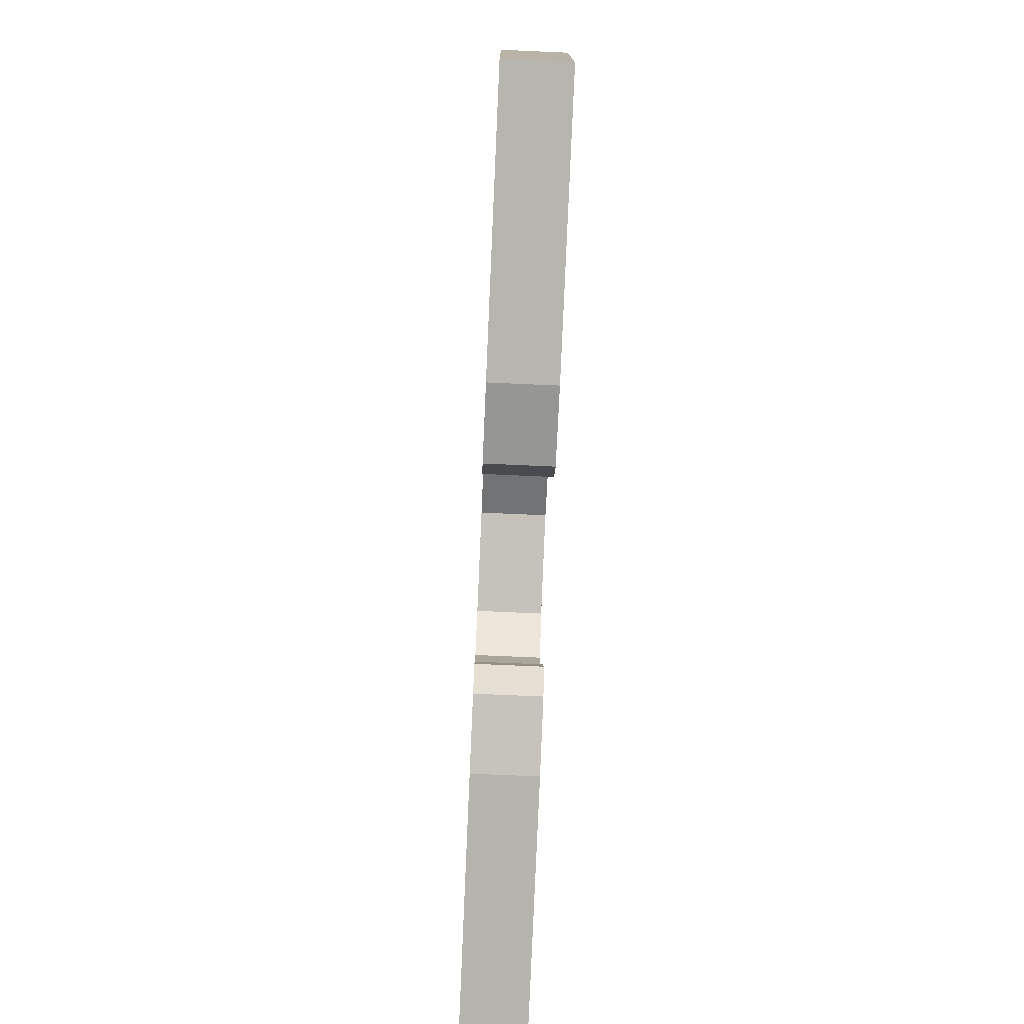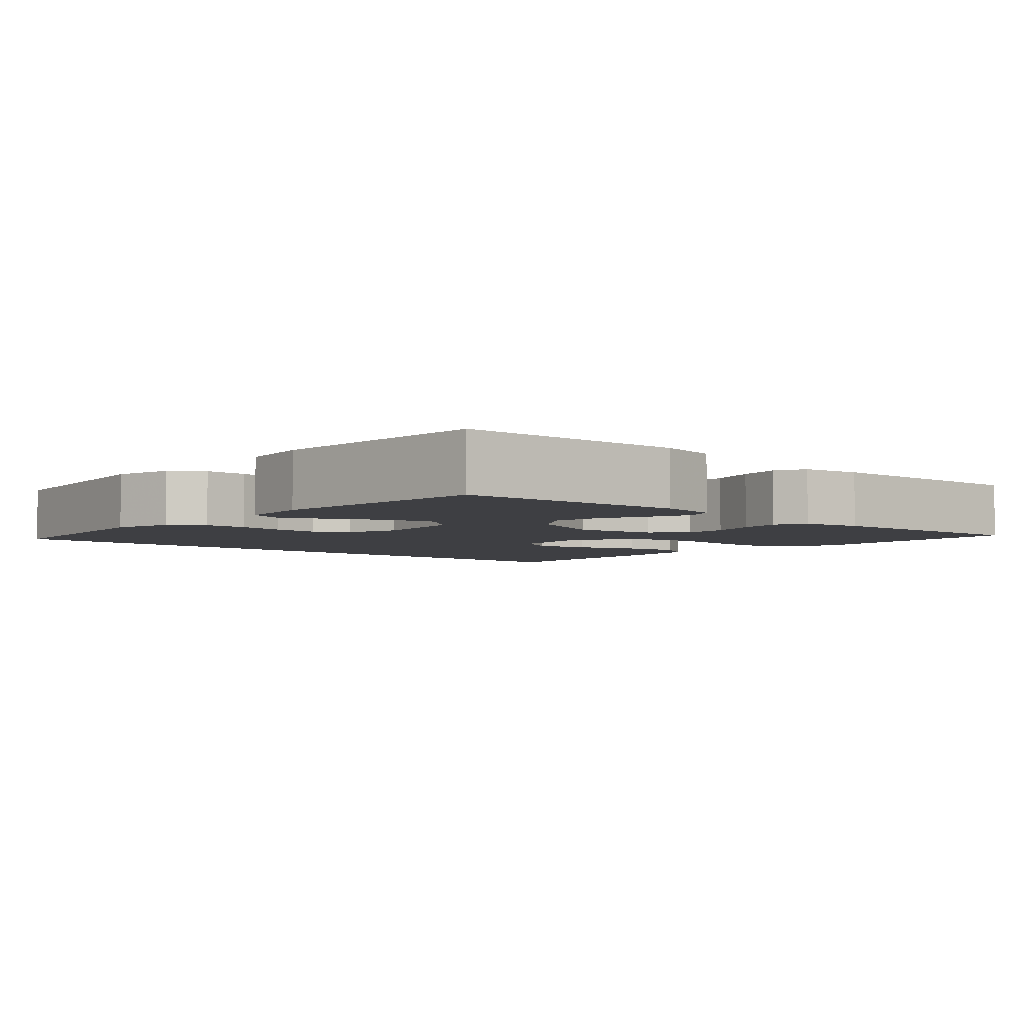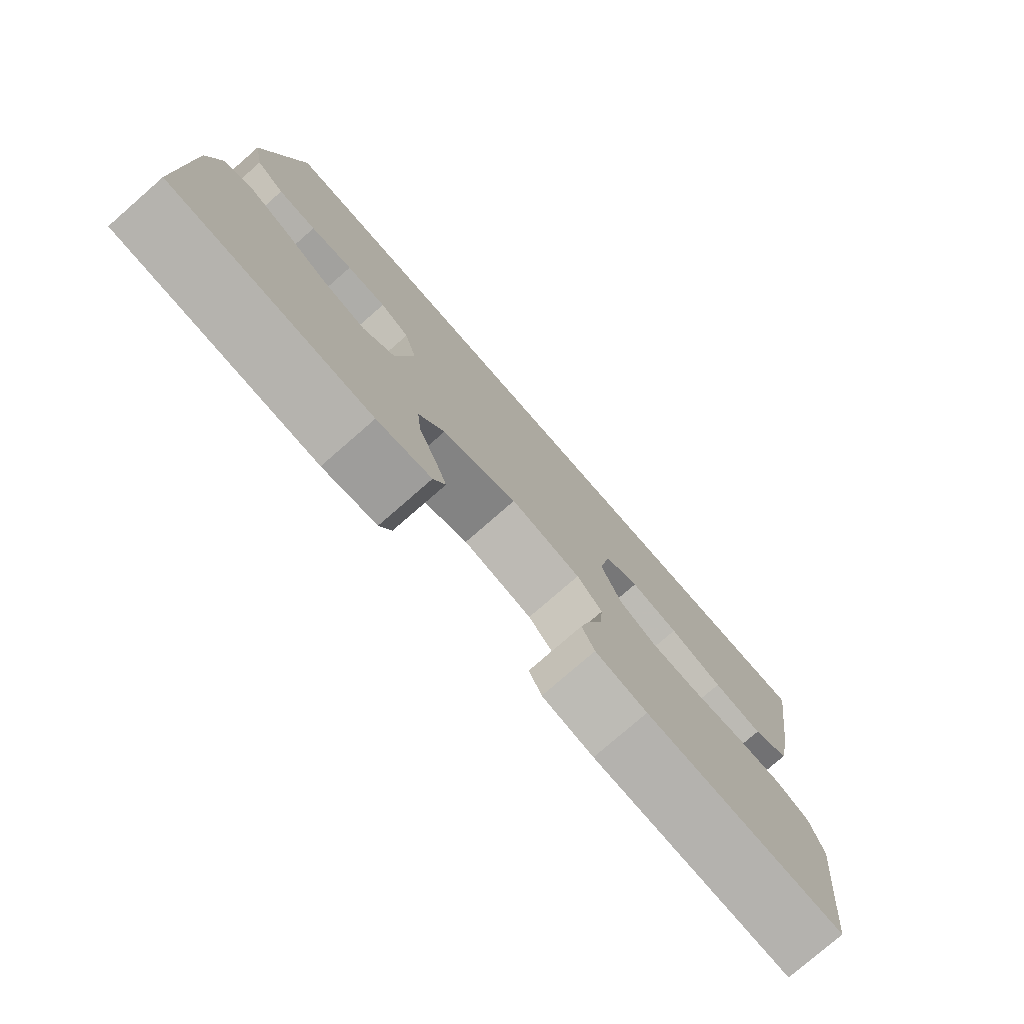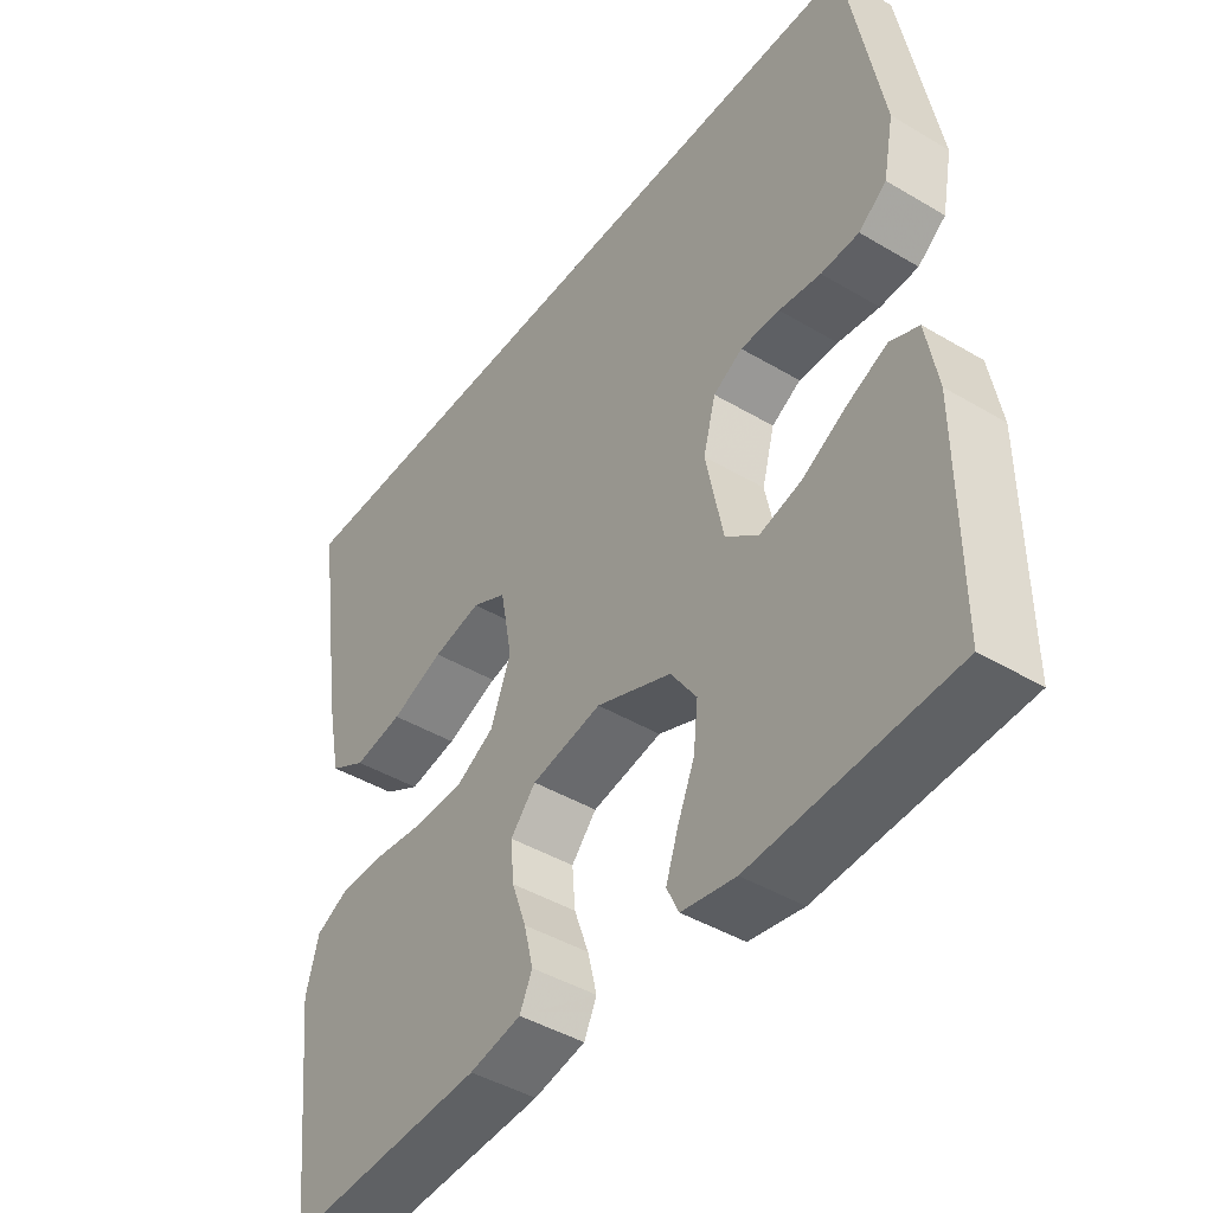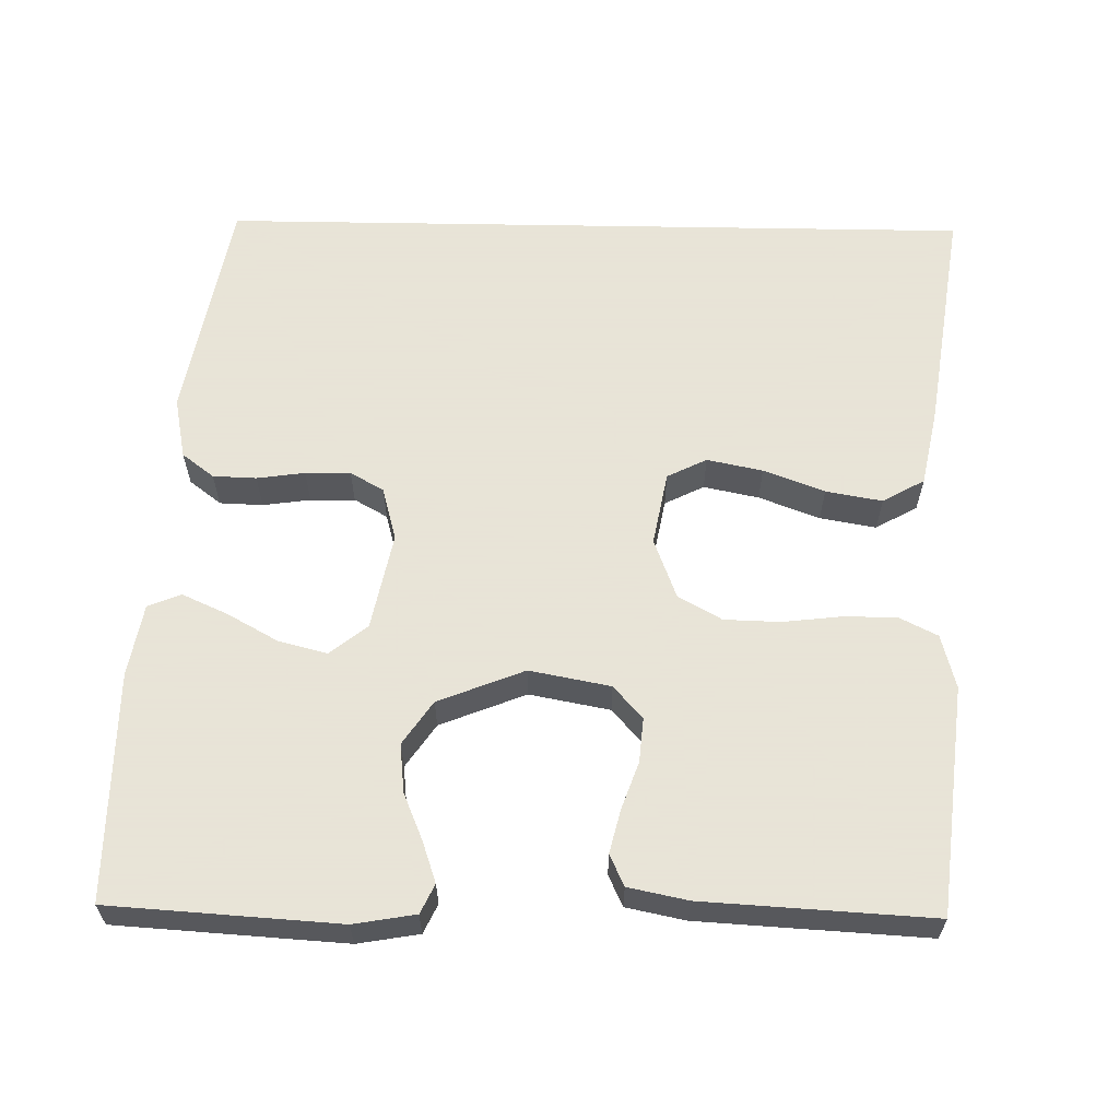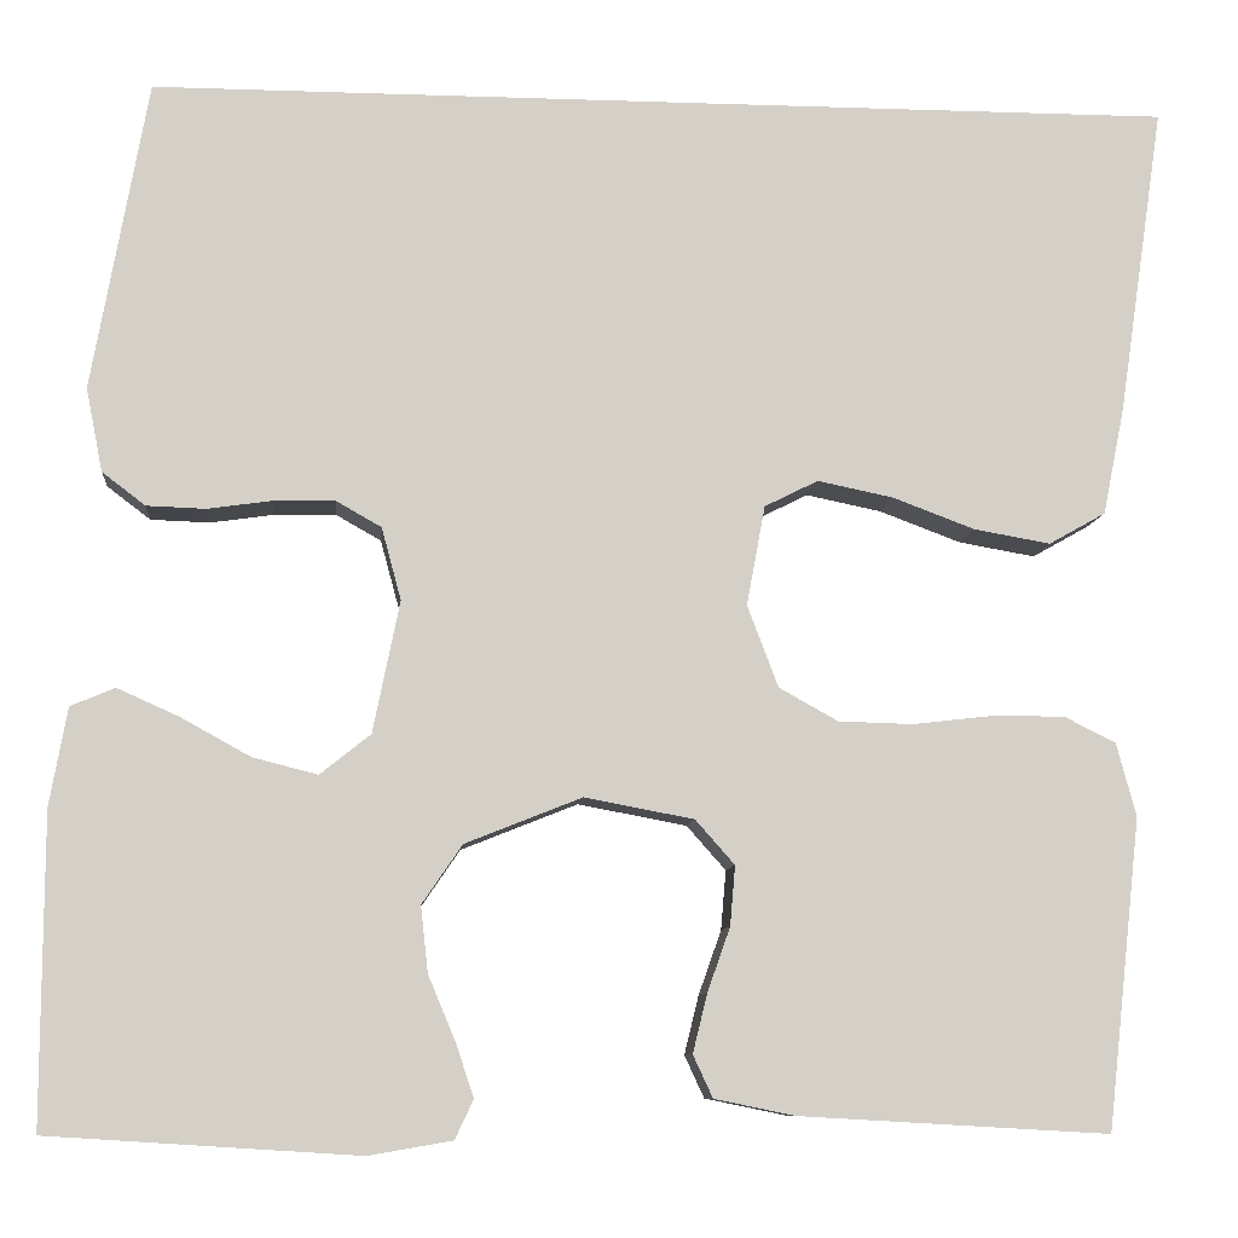
<metadata>
{"format":"obj","ext":"obj","renderer":"f3d","projection":"perspective","resolution":1024,"background":"white","views":[{"elev":-77.5,"azim":87.5,"up":"+Z"},{"elev":-4.2,"azim":136.2,"up":"+Y"},{"elev":-77.7,"azim":131.1,"up":"+Z"},{"elev":-43.9,"azim":55.1,"up":"+Z"},{"elev":61.4,"azim":-179.0,"up":"+Y"},{"elev":-9.0,"azim":174.8,"up":"+Z"}]}
</metadata>
<code>
v -0.574 0.07 0.5
v 0.42 0.07 0.5
v 0.474 0.07 0.2
v 0.458 0.07 0.119
v 0.416 0.07 0.087
v 0.359 0.07 0.085
v 0.296 0.07 0.094
v 0.237 0.07 0.095
v 0.193 0.07 0.07
v 0.174 0.07 0
v 0.2 0.07 -0.128
v 0.249 0.07 -0.167
v 0.312 0.07 -0.151
v 0.379 0.07 -0.114
v 0.439 0.07 -0.087
v 0.482 0.07 -0.105
v 0.499 0.07 -0.2
v 0.5 0.07 -0.5
v 0.2 0.07 -0.519
v 0.119 0.07 -0.505
v 0.101 0.07 -0.467
v 0.119 0.07 -0.414
v 0.145 0.07 -0.352
v 0.152 0.07 -0.288
v 0.113 0.07 -0.231
v 0 0.07 -0.186
v -0.106 0.07 -0.206
v -0.144 0.07 -0.249
v -0.139 0.07 -0.307
v -0.117 0.07 -0.369
v -0.103 0.07 -0.426
v -0.122 0.07 -0.467
v -0.2 0.07 -0.483
v -0.5 0.07 -0.5
v -0.533 0.07 -0.2
v -0.514 0.07 -0.129
v -0.464 0.07 -0.104
v -0.394 0.07 -0.104
v -0.317 0.07 -0.113
v -0.244 0.07 -0.111
v -0.187 0.07 -0.079
v -0.157 0.07 0
v -0.175 0.07 0.097
v -0.227 0.07 0.123
v -0.3 0.07 0.108
v -0.38 0.07 0.078
v -0.454 0.07 0.065
v -0.509 0.07 0.096
v -0.53 0.07 0.2
v -0.574 0 0.5
v 0.42 0 0.5
v 0.474 0 0.2
v 0.458 0 0.119
v 0.416 0 0.087
v 0.359 0 0.085
v 0.296 0 0.094
v 0.237 0 0.095
v 0.193 0 0.07
v 0.174 0 0
v 0.2 0 -0.128
v 0.249 0 -0.167
v 0.312 0 -0.151
v 0.379 0 -0.114
v 0.439 0 -0.087
v 0.482 0 -0.105
v 0.499 0 -0.2
v 0.5 0 -0.5
v 0.2 0 -0.519
v 0.119 0 -0.505
v 0.101 0 -0.467
v 0.119 0 -0.414
v 0.145 0 -0.352
v 0.152 0 -0.288
v 0.113 0 -0.231
v 0 0 -0.186
v -0.106 0 -0.206
v -0.144 0 -0.249
v -0.139 0 -0.307
v -0.117 0 -0.369
v -0.103 0 -0.426
v -0.122 0 -0.467
v -0.2 0 -0.483
v -0.5 0 -0.5
v -0.533 0 -0.2
v -0.514 0 -0.129
v -0.464 0 -0.104
v -0.394 0 -0.104
v -0.317 0 -0.113
v -0.244 0 -0.111
v -0.187 0 -0.079
v -0.157 0 0
v -0.175 0 0.097
v -0.227 0 0.123
v -0.3 0 0.108
v -0.38 0 0.078
v -0.454 0 0.065
v -0.509 0 0.096
v -0.53 0 0.2
f 45 46 47 48
f 44 45 48 49
f 36 37 38 39
f 36 39 40
f 35 36 40
f 34 35 40
f 33 34 40 41
f 29 30 31 32
f 29 32 33 41
f 20 21 22 23
f 18 19 20 23
f 18 23 24
f 17 18 24 25
f 13 14 15 16
f 13 16 17 25
f 4 5 6 7
f 4 7 8
f 3 4 8
f 2 3 8
f 44 49 1 2
f 43 44 2 8
f 42 43 8 9
f 41 42 9 10
f 28 29 41
f 27 28 41
f 26 27 41 10
f 25 26 10 11
f 12 13 25
f 11 12 25
f 97 96 95 94
f 98 97 94 93
f 88 87 86 85
f 89 88 85
f 89 85 84
f 89 84 83
f 90 89 83 82
f 81 80 79 78
f 90 82 81 78
f 72 71 70 69
f 72 69 68 67
f 73 72 67
f 74 73 67 66
f 65 64 63 62
f 74 66 65 62
f 56 55 54 53
f 57 56 53
f 57 53 52
f 57 52 51
f 51 50 98 93
f 57 51 93 92
f 58 57 92 91
f 59 58 91 90
f 90 78 77
f 90 77 76
f 59 90 76 75
f 60 59 75 74
f 74 62 61
f 74 61 60
f 1 50 51 2
f 2 51 52 3
f 3 52 53 4
f 4 53 54 5
f 5 54 55 6
f 6 55 56 7
f 7 56 57 8
f 8 57 58 9
f 9 58 59 10
f 10 59 60 11
f 11 60 61 12
f 12 61 62 13
f 13 62 63 14
f 14 63 64 15
f 15 64 65 16
f 16 65 66 17
f 17 66 67 18
f 18 67 68 19
f 19 68 69 20
f 20 69 70 21
f 21 70 71 22
f 22 71 72 23
f 23 72 73 24
f 24 73 74 25
f 25 74 75 26
f 26 75 76 27
f 27 76 77 28
f 28 77 78 29
f 29 78 79 30
f 30 79 80 31
f 31 80 81 32
f 32 81 82 33
f 33 82 83 34
f 34 83 84 35
f 35 84 85 36
f 36 85 86 37
f 37 86 87 38
f 38 87 88 39
f 39 88 89 40
f 40 89 90 41
f 41 90 91 42
f 42 91 92 43
f 43 92 93 44
f 44 93 94 45
f 45 94 95 46
f 46 95 96 47
f 47 96 97 48
f 48 97 98 49
f 49 98 50 1

</code>
